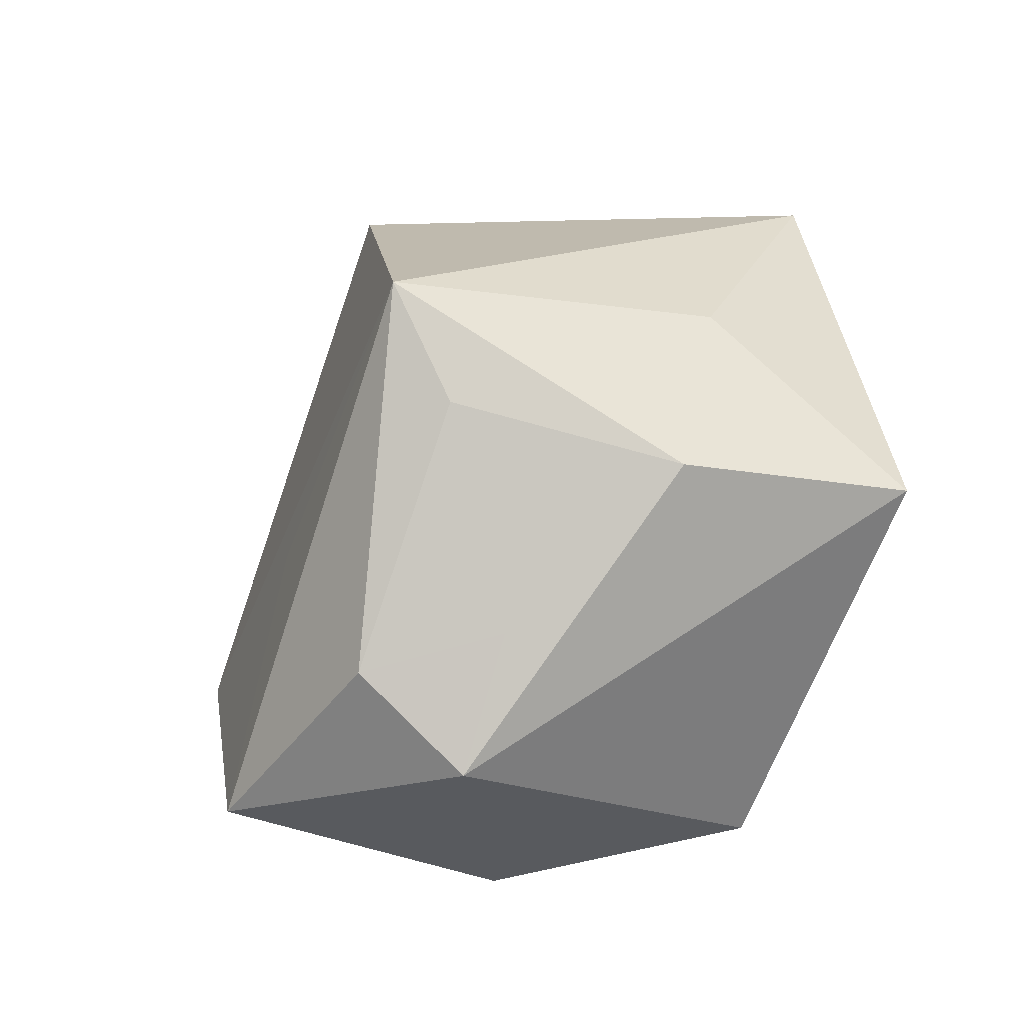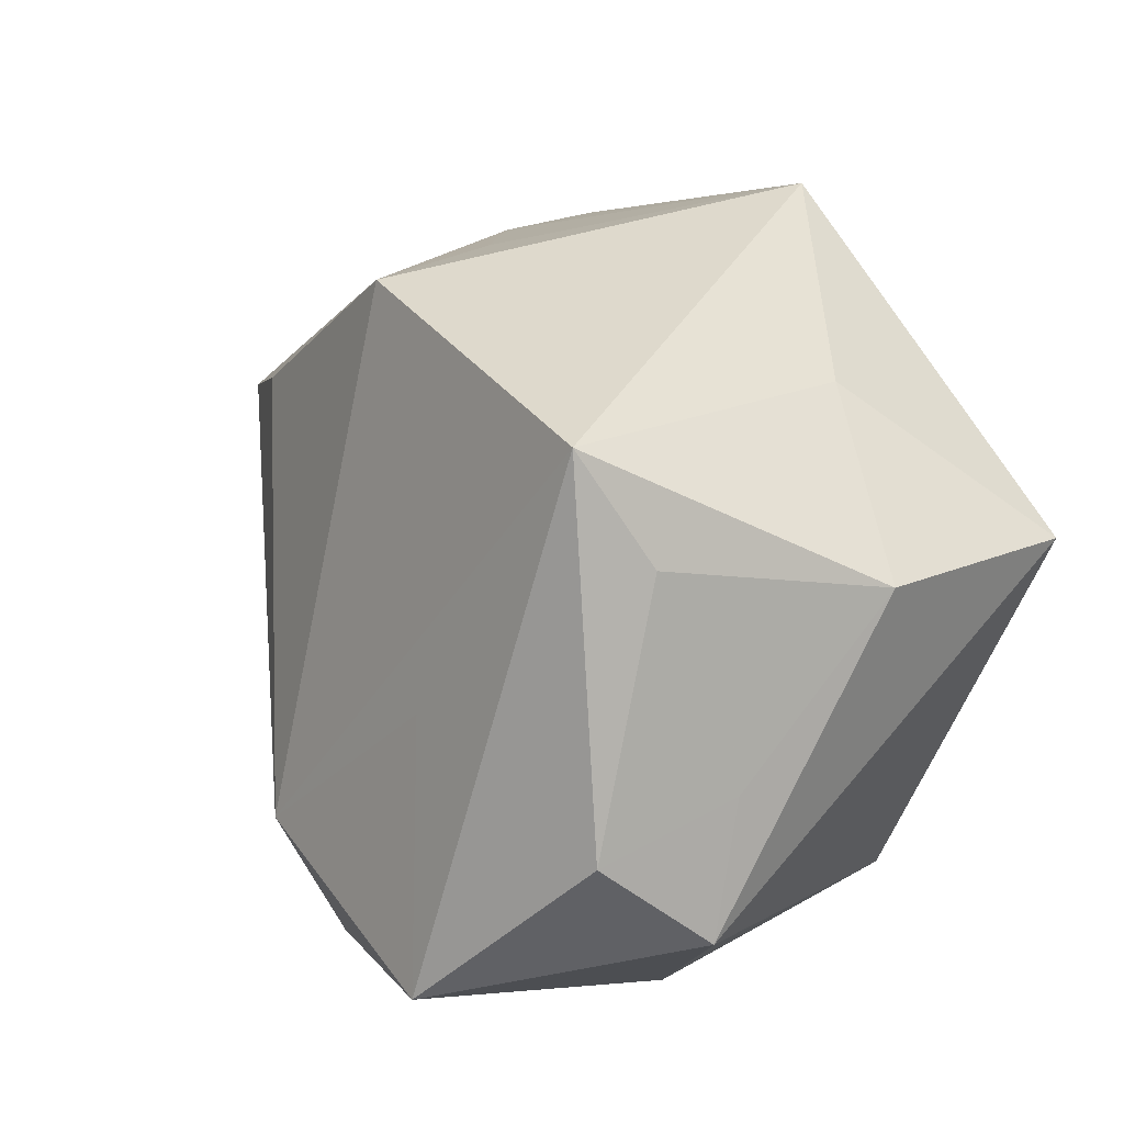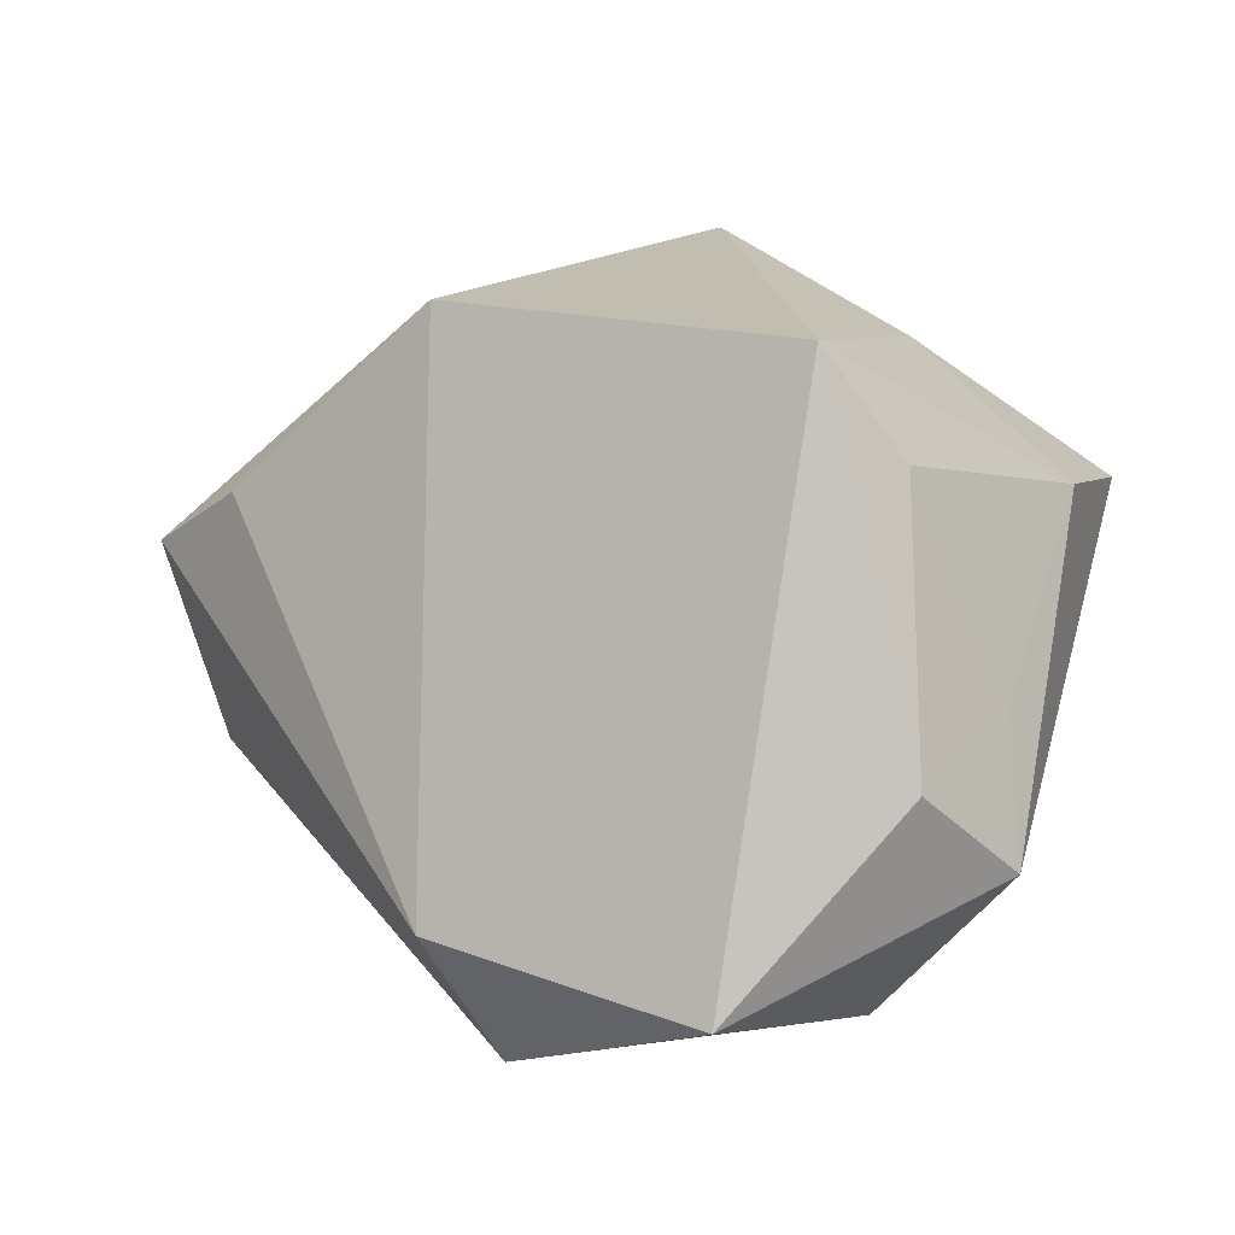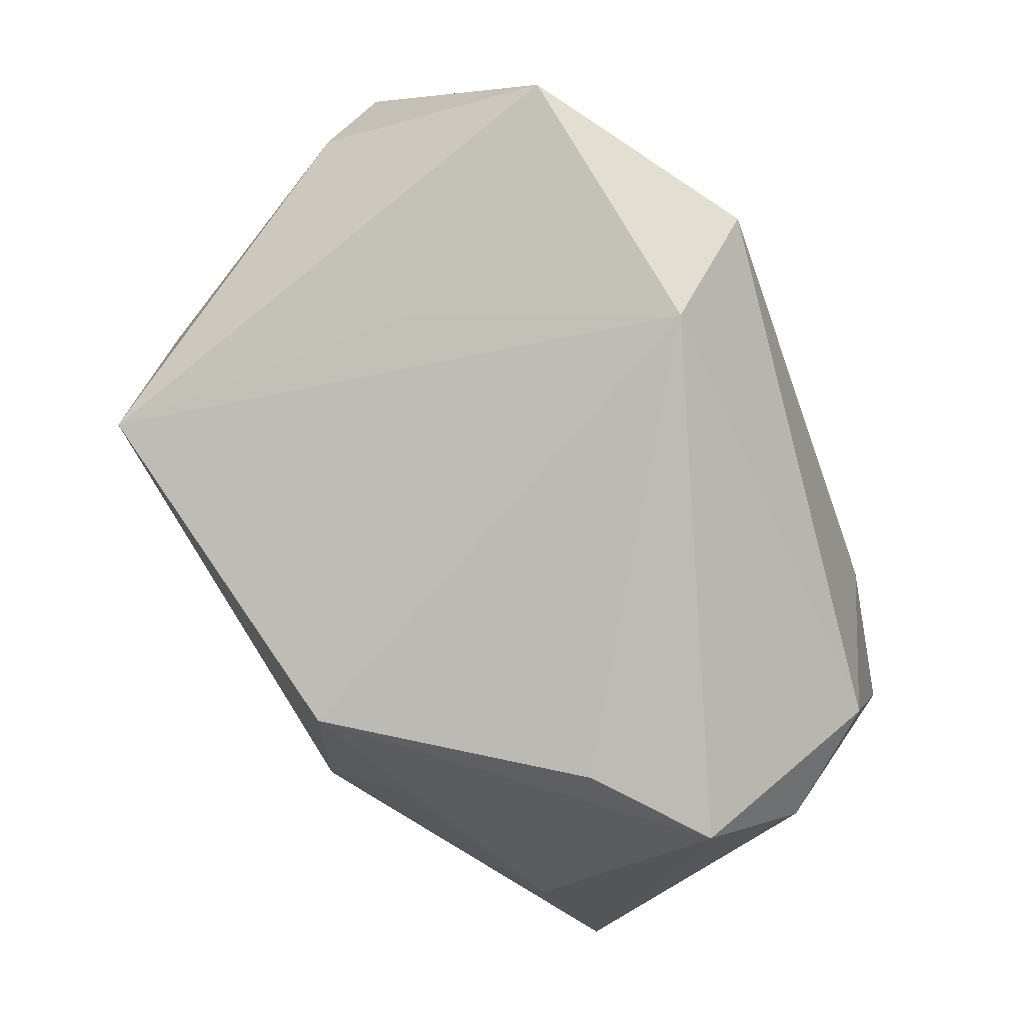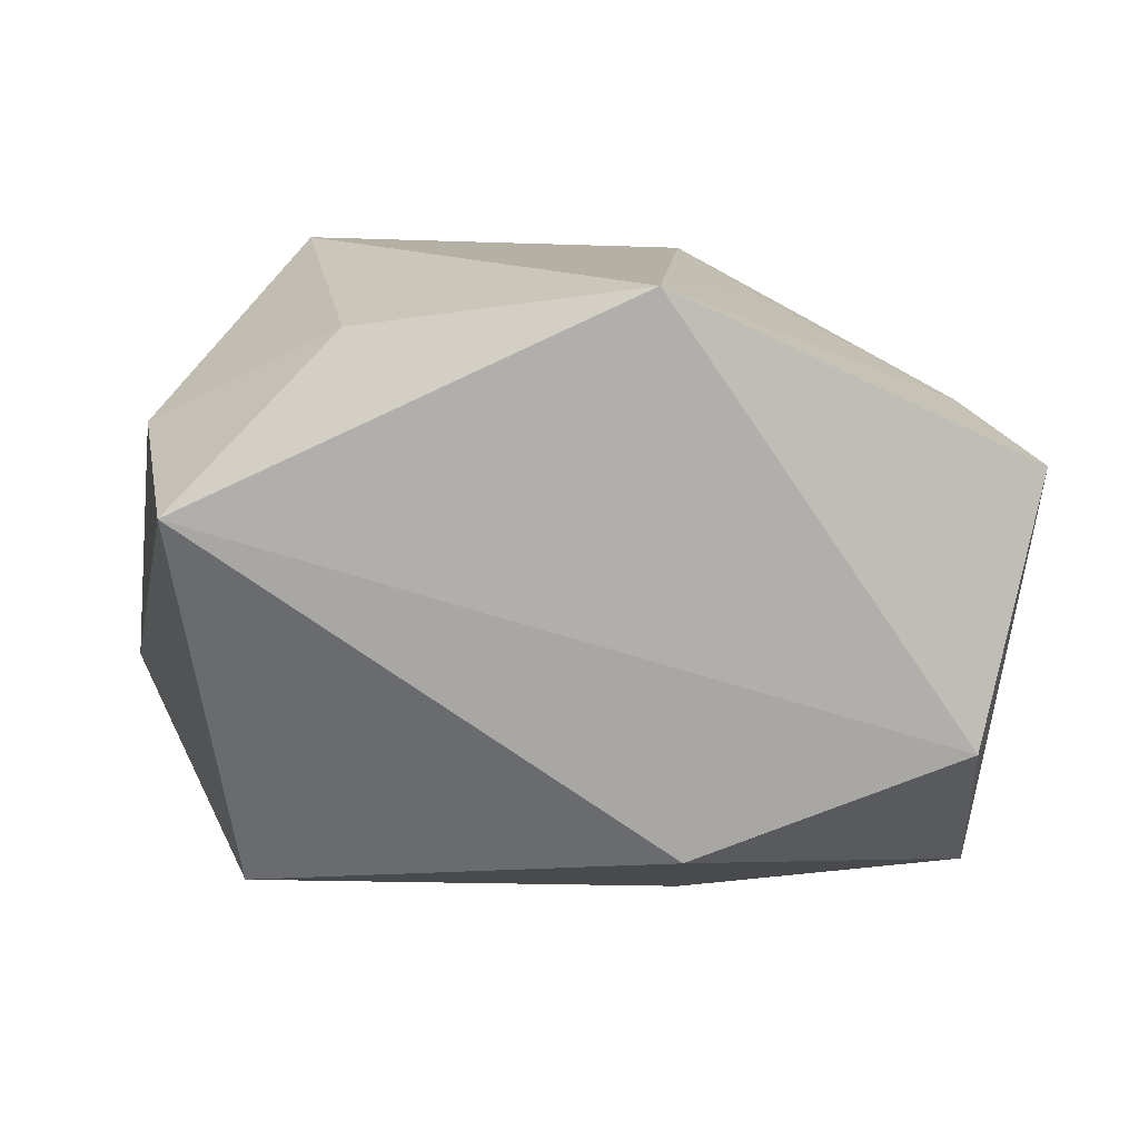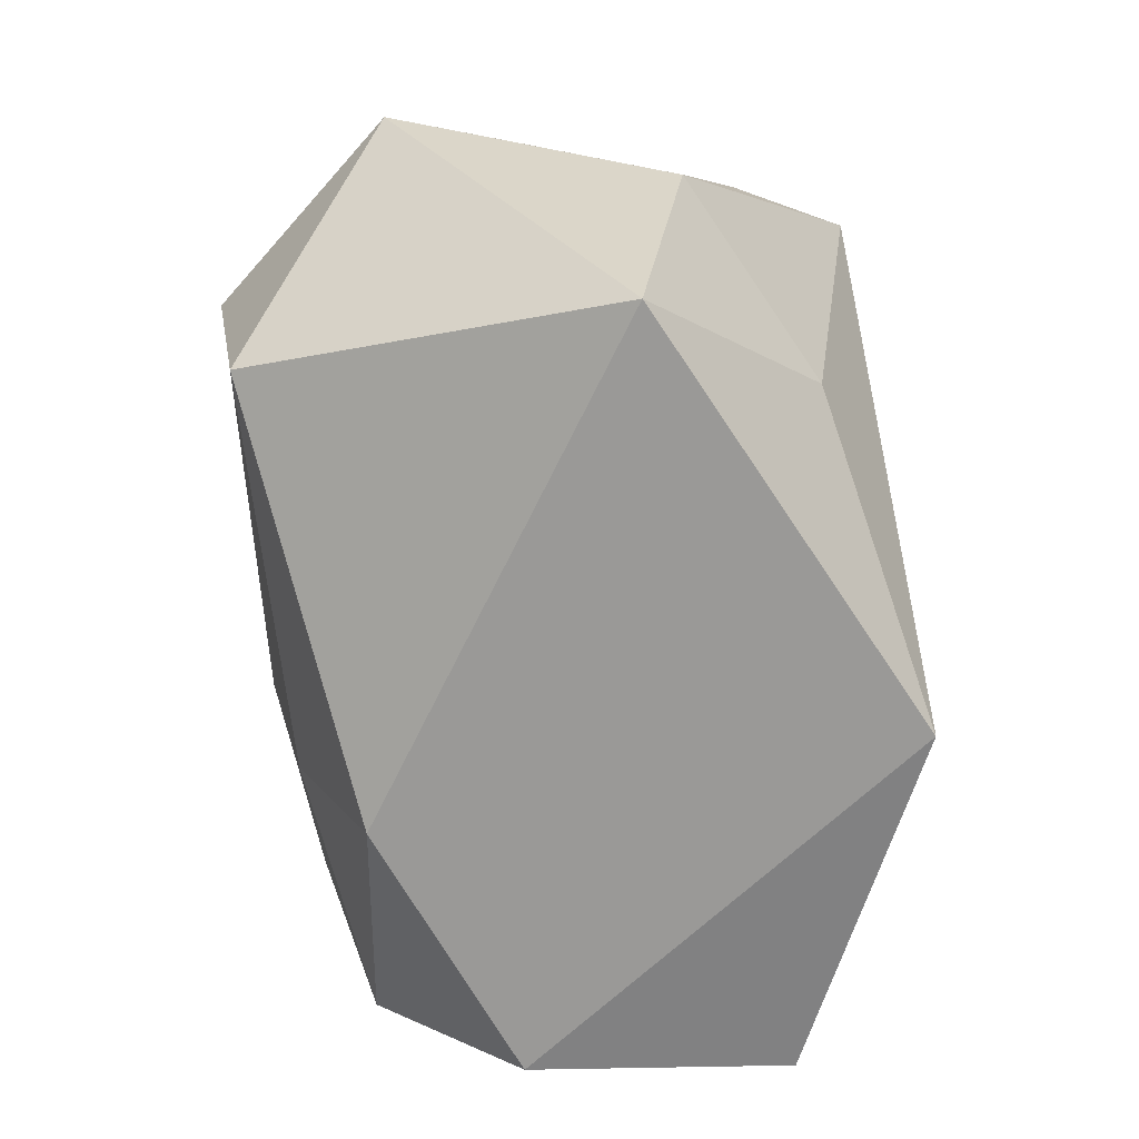
<metadata>
{"format":"obj","ext":"obj","renderer":"f3d","projection":"perspective","resolution":1024,"background":"white","views":[{"elev":15.9,"azim":-99.1,"up":"+Z"},{"elev":32.1,"azim":-121.7,"up":"+Z"},{"elev":16.6,"azim":-150.4,"up":"+Z"},{"elev":74.0,"azim":55.6,"up":"+Y"},{"elev":-78.2,"azim":-1.2,"up":"+Y"},{"elev":-69.0,"azim":-82.6,"up":"+Y"}]}
</metadata>
<code>
v 0.01073 -0.01135 -0.02478
v -0.03651 -0.006103 0.015
v -0.004531 0.03017 -0.02841
v -0.02711 -0.01479 -0.02379
v 0.008704 0.003613 -0.02841
v 0.03579 -0.0108 -0.02186
v -0.02495 0.03387 -0.01968
v -0.02468 0.01766 0.02953
v -0.0305 0.01343 0.01988
v -0.04089 0.01391 -0.01084
v -0.03787 0.009795 0.0008887
v 0.01034 0.01633 0.02935
v 0.007067 -0.02786 0.02978
v 0.03779 0.009638 -0.01468
v 0.001251 0.03388 -0.01739
v 0.02516 -0.001595 -0.02575
v 0.02944 0.01848 0.0116
v 0.03878 -0.02406 0.01563
v -0.01495 0.02717 0.0017
v -0.03615 0.0224 -0.002617
v 0.03314 -0.01051 0.01901
v 0.01031 -0.02689 -0.01747
v -0.01899 -0.01259 0.02438
v 0.03381 -0.02786 -0.007488
v -0.02666 0.009119 -0.02776
v 0.04216 0.006134 -0.004375
v 0.01727 0.0008217 0.02622
v -0.0322 -0.02786 0.01052
v 0.04004 0.01535 0.005237
f 28 13 23
f 13 8 23
f 2 10 28
f 28 23 2
f 2 23 8
f 15 8 12
f 12 17 15
f 12 8 13
f 15 17 29
f 17 12 29
f 9 2 8
f 19 8 15
f 15 7 19
f 19 7 8
f 8 7 20
f 20 7 10
f 20 9 8
f 4 22 28
f 28 10 4
f 13 18 21
f 18 29 21
f 21 29 12
f 10 2 11
f 2 9 11
f 11 20 10
f 9 20 11
f 10 7 25
f 25 4 10
f 25 5 4
f 27 12 13
f 13 21 27
f 27 21 12
f 3 7 15
f 3 25 7
f 5 25 3
f 24 6 18
f 22 6 24
f 24 18 13
f 24 13 28
f 28 22 24
f 26 29 18
f 18 6 26
f 22 4 1
f 1 6 22
f 4 5 1
f 14 26 6
f 14 3 15
f 15 29 14
f 29 26 14
f 16 1 5
f 6 1 16
f 5 3 16
f 16 14 6
f 3 14 16

</code>
